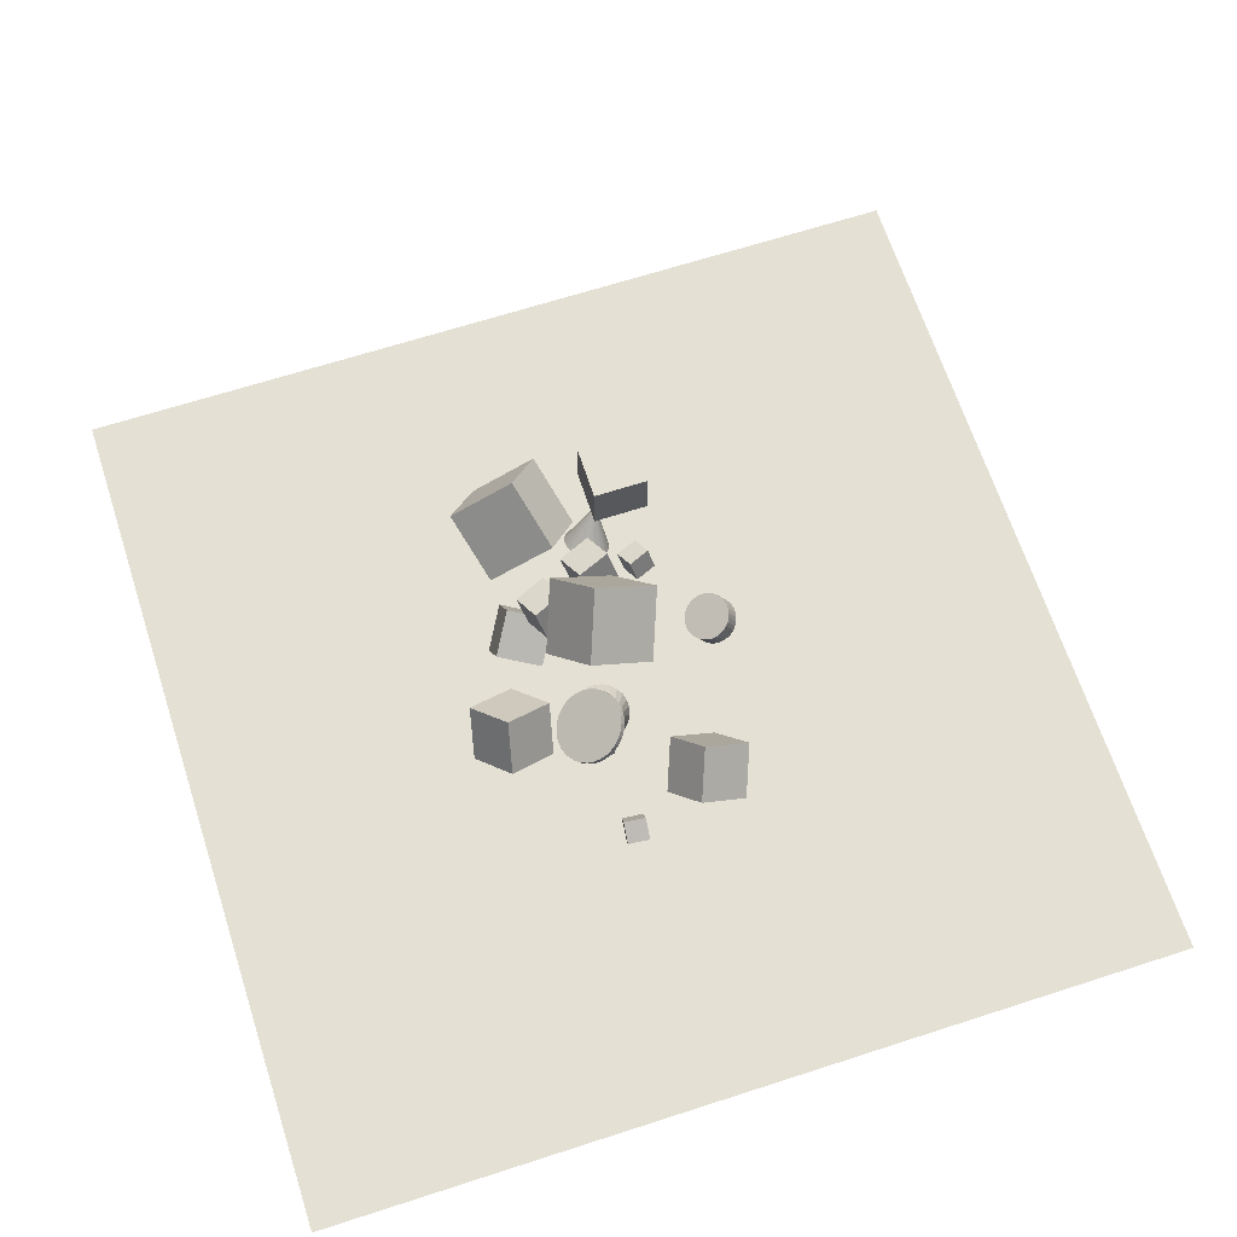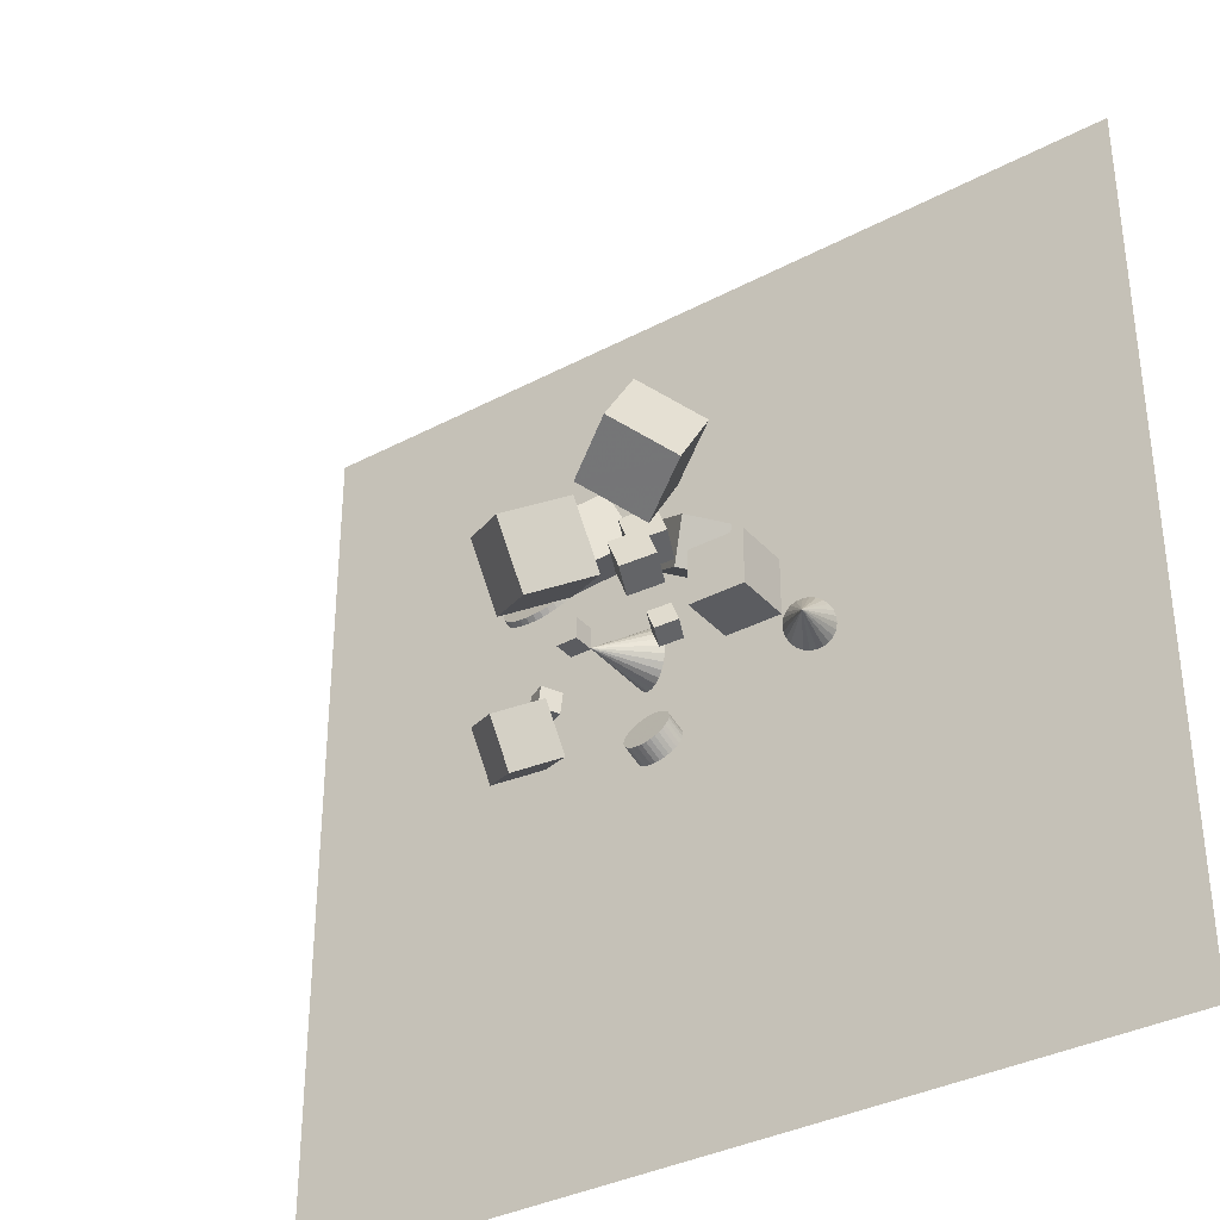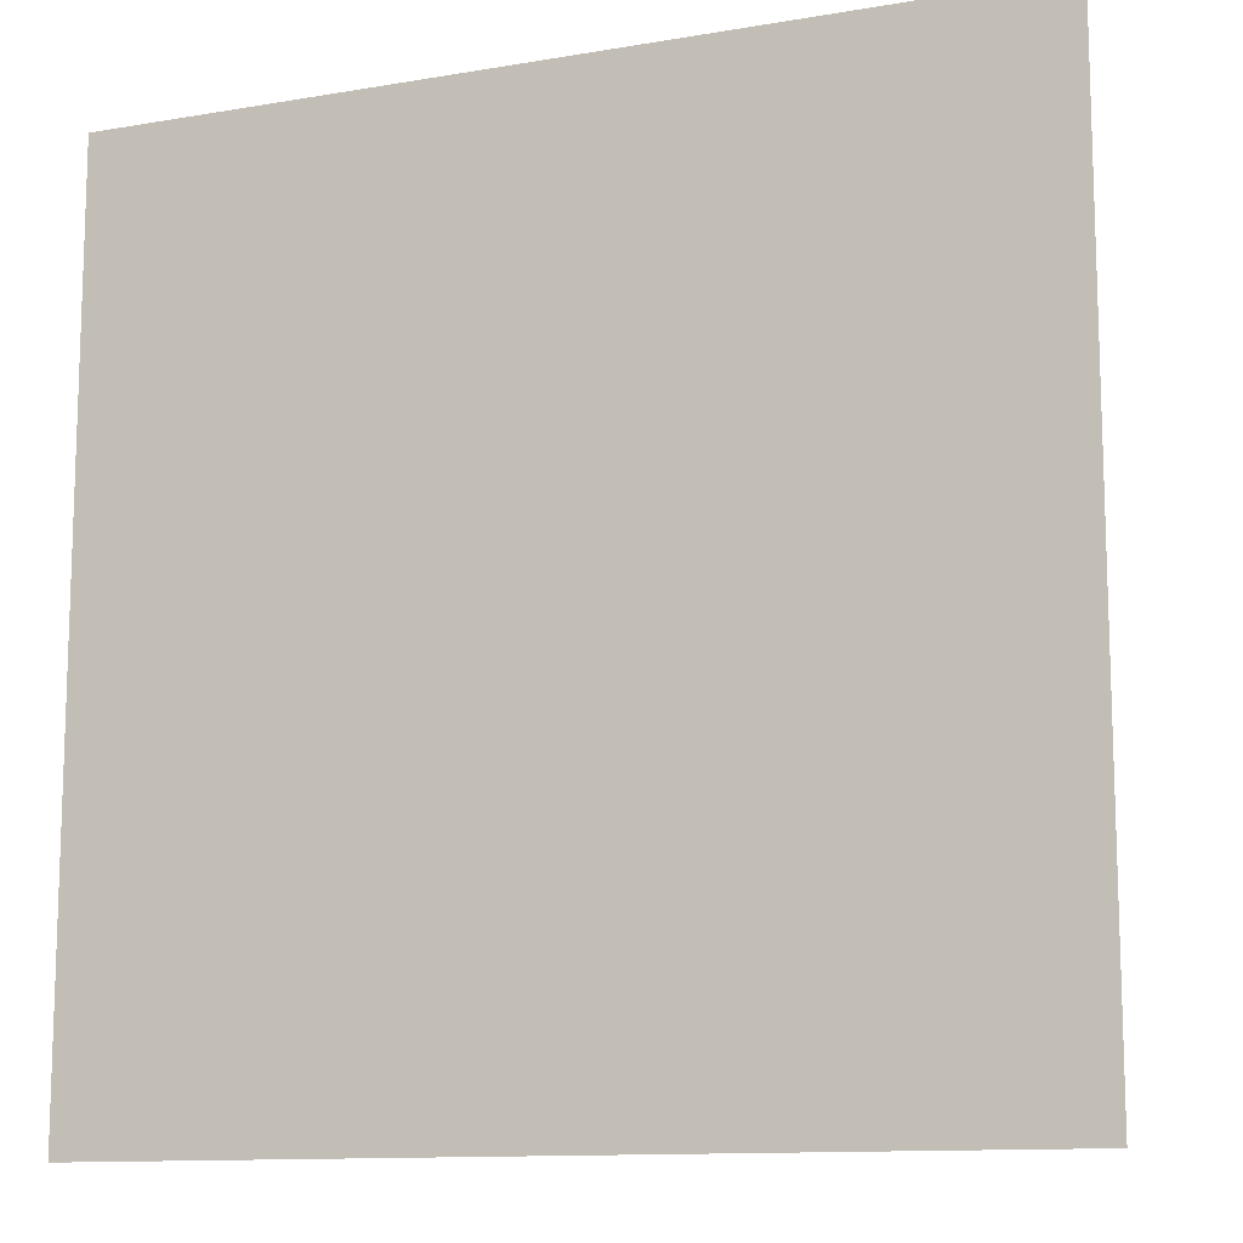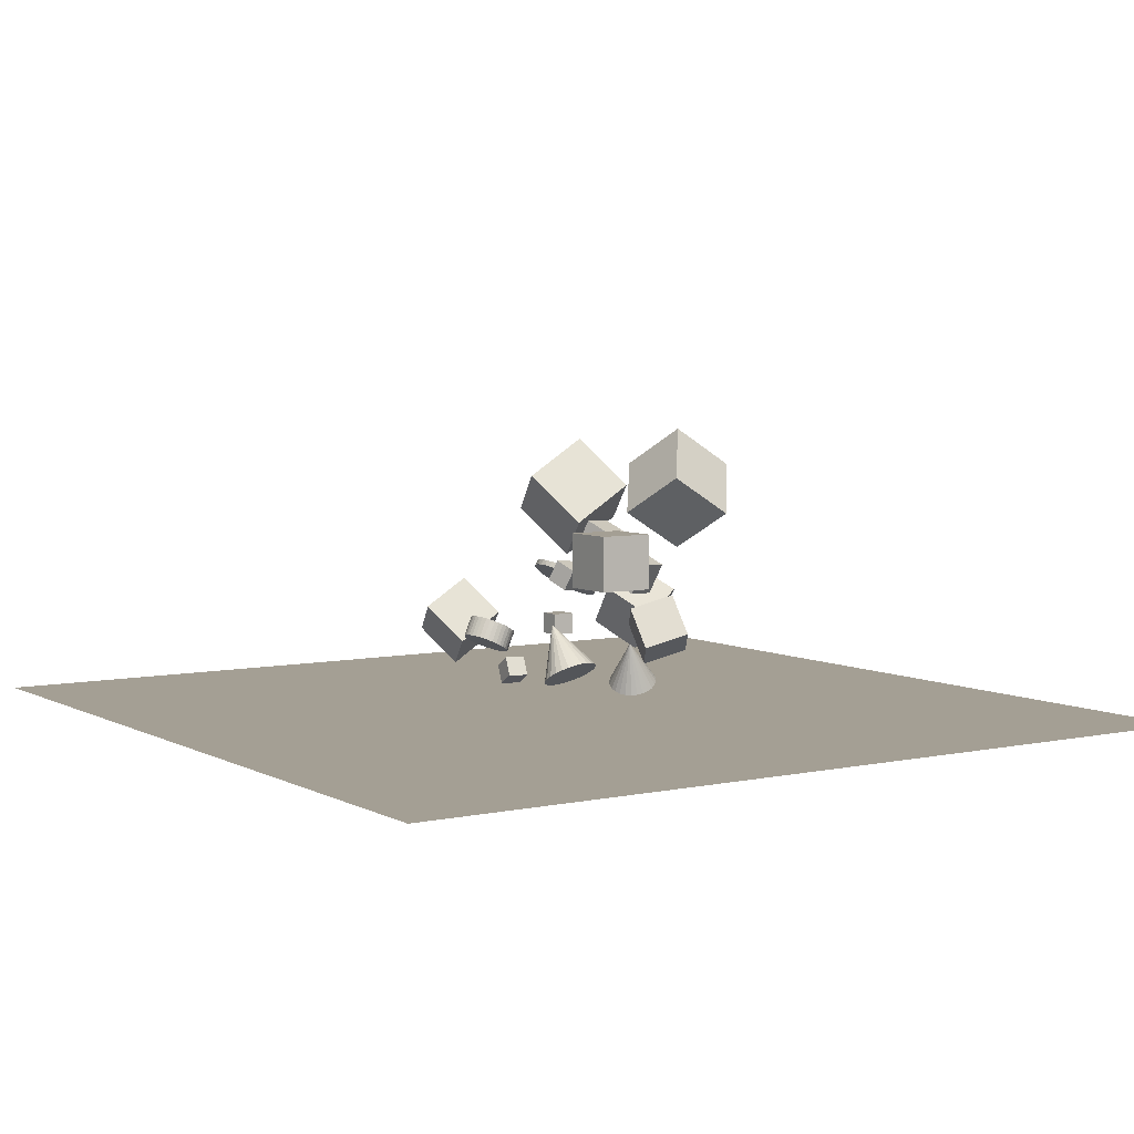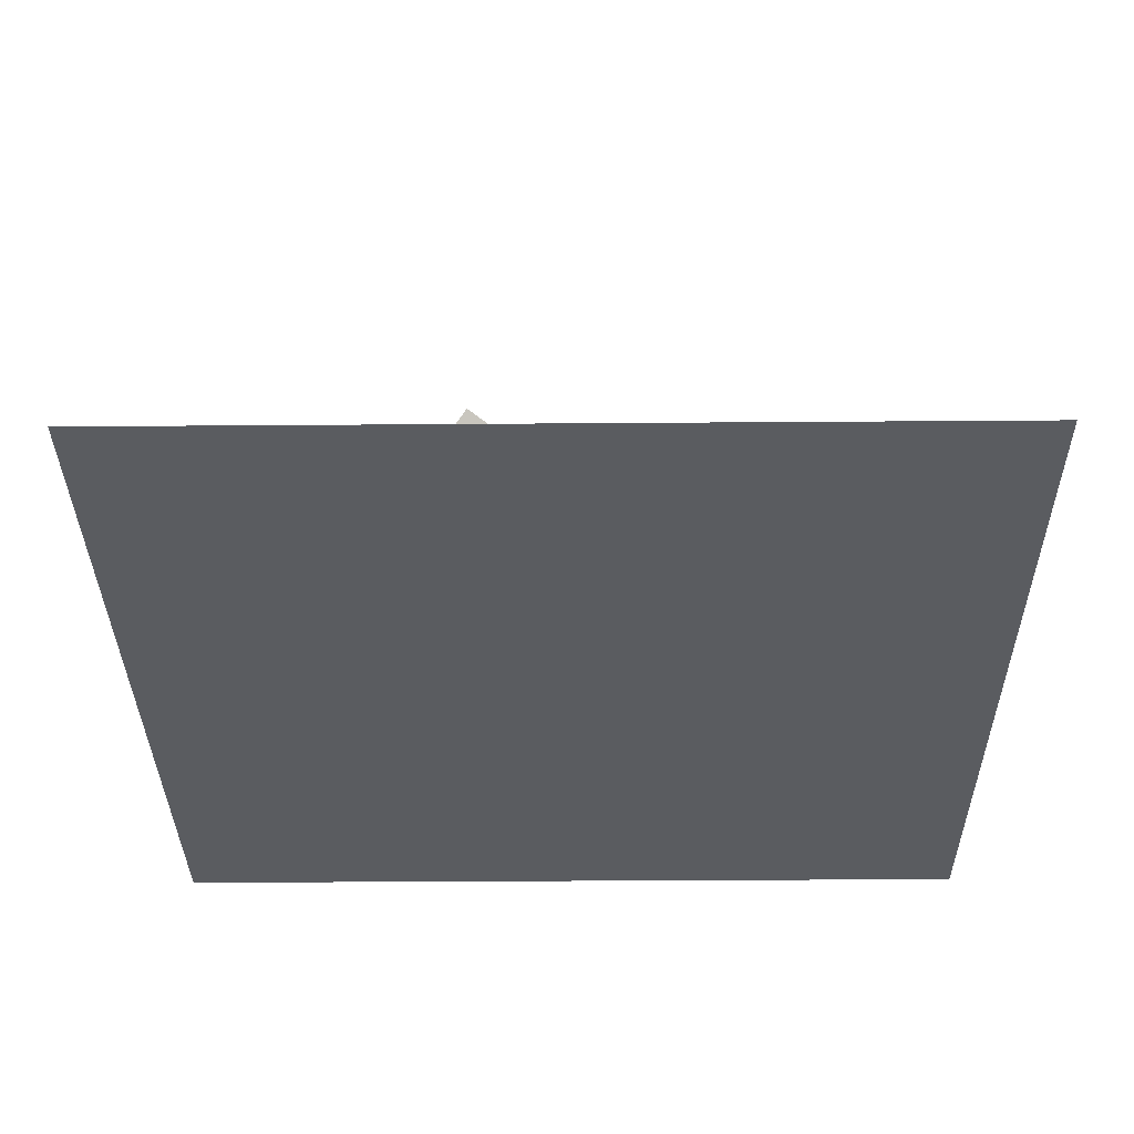
<metadata>
{"format":"obj","ext":"obj","renderer":"f3d","projection":"perspective","resolution":1024,"background":"white","views":[{"elev":66.0,"azim":-108.0,"up":"+Z"},{"elev":-34.9,"azim":35.4,"up":"+Y"},{"elev":-12.0,"azim":-158.0,"up":"+Y"},{"elev":5.5,"azim":56.7,"up":"+Z"},{"elev":-33.7,"azim":-179.4,"up":"+Z"}]}
</metadata>
<code>
v -1.047 11.66 -1.142
v -1.28 11.48 -1.289
v -1.547 11.38 -1.449
v -1.831 11.36 -1.61
v -2.113 11.43 -1.763
v -2.373 11.58 -1.897
v -2.593 11.8 -2.001
v -3.023 12.42 0.7008
v -2.759 12.07 -2.07
v -2.86 12.38 -2.099
v -2.888 12.71 -2.086
v -2.841 13.03 -2.03
v -2.723 13.32 -1.938
v -2.542 13.56 -1.814
v -2.31 13.74 -1.667
v -2.043 13.84 -1.507
v -1.758 13.86 -1.345
v -1.477 13.79 -1.192
v -1.217 13.64 -1.059
v -0.9962 13.43 -0.9542
v -0.8299 13.15 -0.8851
v -0.7295 12.84 -0.8564
v -0.7016 12.52 -0.87
v -0.7482 12.2 -0.9251
v -0.8662 11.9 -1.018
f 24 8 25
f 1 8 2
f 23 8 24
f 22 8 23
f 21 8 22
f 20 8 21
f 19 8 20
f 18 8 19
f 17 8 18
f 16 8 17
f 15 8 16
f 14 8 15
f 13 8 14
f 12 8 13
f 11 8 12
f 10 8 11
f 9 8 10
f 7 8 9
f 6 8 7
f 5 8 6
f 4 8 5
f 3 8 4
f 25 8 1
f 2 8 3
f 16 17 1
f 25 1 17
f 2 3 4
f 4 5 6
f 6 7 4
f 9 10 11
f 11 12 13
f 13 14 15
f 15 16 1
f 17 18 21
f 19 20 21
f 21 22 23
f 23 24 25
f 1 2 4
f 4 7 9
f 9 11 13
f 13 15 1
f 18 19 21
f 21 23 25
f 1 4 9
f 9 13 1
f 17 21 25
v 0.8565 12.87 3.167
v 1.422 13.18 4.474
v 0.3023 14.22 3.089
v 0.8682 14.53 4.397
v 2.08 13.34 2.527
v 2.646 13.65 3.835
v 1.526 14.69 2.45
v 2.092 14.99 3.757
f 29 28 26
f 29 33 32
f 33 31 30
f 27 26 30
f 28 32 30
f 33 29 27
f 27 29 26
f 28 29 32
f 32 33 30
f 31 27 30
f 26 28 30
f 31 33 27
v 1.384 10.78 4.587
v 1.949 11.09 5.895
v 0.8295 12.13 4.51
v 1.395 12.44 5.818
v 2.607 11.25 3.948
v 3.173 11.56 5.255
v 2.053 12.6 3.871
v 2.619 12.9 5.178
f 37 36 34
f 37 41 40
f 39 38 40
f 35 34 38
f 36 40 38
f 41 37 35
f 35 37 34
f 36 37 40
f 41 39 40
f 39 35 38
f 34 36 38
f 39 41 35
v 1.881 16.01 6.721
v 1.736 13.43 8.341
v 4.334 16.88 8.318
v 4.19 14.29 9.938
v 3.691 14.64 4.686
v 3.547 12.05 6.305
v 6.145 15.5 6.283
v 6 12.92 7.903
f 45 44 42
f 49 48 44
f 49 47 46
f 47 43 42
f 44 48 46
f 49 45 43
f 43 45 42
f 45 49 44
f 48 49 46
f 46 47 42
f 42 44 46
f 47 49 43
v -3.248 10.86 6.142
v -0.839 9.913 7.762
v -3.302 13.46 7.739
v -0.8935 12.51 9.359
v -1.374 12.15 4.106
v 1.035 11.2 5.726
v -1.428 14.75 5.704
v 0.9806 13.8 7.323
f 51 53 52
f 57 56 52
f 57 55 54
f 51 50 54
f 52 56 54
f 57 53 51
f 50 51 52
f 53 57 52
f 56 57 54
f 55 51 54
f 50 52 54
f 55 57 51
v -4.309 12.79 0.1729
v -4.309 12.79 1.118
v -4.309 13.74 0.1729
v -4.309 13.74 1.118
v -3.364 12.79 0.1729
v -3.364 12.79 1.118
v -3.364 13.74 0.1729
v -3.364 13.74 1.118
f 61 60 58
f 65 64 60
f 63 62 64
f 59 58 62
f 60 64 62
f 65 61 59
f 59 61 58
f 61 65 60
f 65 63 64
f 63 59 62
f 58 60 62
f 63 65 59
v -0.4545 7.779 0.1344
v -0.5097 8.163 0.9291
v -0.2723 7.848 0.1136
v -0.3275 8.232 0.9084
v -0.07963 7.884 0.1096
v -0.1349 8.268 0.9043
v 0.116 7.886 0.1223
v 0.06074 8.27 0.9171
v 0.3071 7.853 0.1514
v 0.2518 8.237 0.9462
v 0.4863 7.787 0.1957
v 0.431 8.171 0.9905
v 0.6467 7.691 0.2535
v 0.5915 8.074 1.048
v 0.7822 7.567 0.3226
v 0.727 7.951 1.117
v 0.8876 7.421 0.4004
v 0.8323 7.805 1.195
v 0.9588 7.259 0.4838
v 0.9035 7.642 1.279
v 0.993 7.086 0.5696
v 0.9378 7.469 1.364
v 0.989 6.909 0.6546
v 0.9338 7.293 1.449
v 0.947 6.735 0.7354
v 0.8917 7.119 1.53
v 0.8685 6.572 0.809
v 0.8132 6.955 1.604
v 0.7565 6.424 0.8726
v 0.7012 6.807 1.667
v 0.6153 6.298 0.9237
v 0.5601 6.681 1.718
v 0.4505 6.198 0.9603
v 0.3952 6.582 1.755
v 0.2682 6.129 0.981
v 0.213 6.513 1.776
v 0.07562 6.093 0.985
v 0.02038 6.476 1.78
v -0.12 6.091 0.9723
v -0.1752 6.475 1.767
v -0.3111 6.124 0.9432
v -0.3663 6.507 1.738
v -0.4903 6.19 0.8989
v -0.5455 6.573 1.694
v -0.6507 6.286 0.8411
v -0.7059 6.67 1.636
v -0.7862 6.41 0.772
v -0.8415 6.794 1.567
v -0.8916 6.556 0.6942
v -0.9468 6.94 1.489
v -0.9628 6.719 0.6109
v -1.018 7.102 1.406
v -0.997 6.891 0.525
v -1.052 7.275 1.32
v -0.9931 7.068 0.4401
v -1.048 7.452 1.235
v -0.951 7.242 0.3592
v -1.006 7.625 1.154
v -0.8725 7.405 0.2856
v -0.9277 7.789 1.08
v -0.7605 7.553 0.222
v -0.8157 7.937 1.017
v -0.6194 7.679 0.171
v -0.6746 8.063 0.9657
f 67 69 68
f 69 71 70
f 71 73 72
f 72 73 75
f 75 77 76
f 76 77 79
f 79 81 80
f 80 81 83
f 83 85 84
f 85 87 86
f 86 87 89
f 88 89 91
f 90 91 93
f 93 95 94
f 95 97 96
f 97 99 98
f 99 101 100
f 101 103 102
f 103 105 104
f 105 107 106
f 106 107 109
f 108 109 111
f 110 111 113
f 113 115 114
f 115 117 116
f 117 119 118
f 118 119 121
f 120 121 123
f 123 125 124
f 124 125 127
f 95 87 67
f 129 67 66
f 127 129 128
f 96 112 128
f 66 67 68
f 68 69 70
f 70 71 72
f 74 72 75
f 74 75 76
f 78 76 79
f 78 79 80
f 82 80 83
f 82 83 84
f 84 85 86
f 88 86 89
f 90 88 91
f 92 90 93
f 92 93 94
f 94 95 96
f 96 97 98
f 98 99 100
f 100 101 102
f 102 103 104
f 104 105 106
f 108 106 109
f 110 108 111
f 112 110 113
f 112 113 114
f 114 115 116
f 116 117 118
f 120 118 121
f 122 120 123
f 122 123 124
f 126 124 127
f 71 69 67
f 67 129 127
f 127 125 123
f 123 121 119
f 119 117 115
f 115 113 111
f 111 109 103
f 107 105 103
f 103 101 95
f 99 97 95
f 95 93 87
f 91 89 87
f 87 85 79
f 83 81 79
f 79 77 75
f 75 73 71
f 71 67 75
f 127 123 119
f 119 115 111
f 109 107 103
f 101 99 95
f 93 91 87
f 85 83 79
f 79 75 67
f 67 127 119
f 119 111 103
f 103 95 67
f 87 79 67
f 67 119 103
f 128 129 66
f 126 127 128
f 128 66 80
f 68 70 66
f 72 74 76
f 76 78 80
f 80 82 84
f 84 86 80
f 88 90 92
f 92 94 96
f 96 98 100
f 100 102 104
f 104 106 108
f 108 110 104
f 112 114 120
f 116 118 120
f 120 122 128
f 124 126 128
f 66 70 72
f 72 76 80
f 80 86 88
f 88 92 80
f 96 100 112
f 104 110 112
f 114 116 120
f 122 124 128
f 66 72 80
f 80 92 96
f 100 104 112
f 112 120 128
f 128 80 96
v -7.908 8.282 0.3328
v -6.074 7.563 1.567
v -7.95 10.26 1.549
v -6.115 9.544 2.783
v -6.481 9.264 -1.218
v -4.646 8.545 0.01617
v -6.522 11.25 -0.001037
v -4.687 10.53 1.233
f 133 132 130
f 133 137 136
f 135 134 136
f 131 130 134
f 132 136 134
f 135 137 133
f 131 133 130
f 132 133 136
f 137 135 136
f 135 131 134
f 130 132 134
f 131 135 133
v -3.701 15.27 0.6135
v -2.154 14.93 2.315
v -4.413 17.22 1.655
v -2.866 16.88 3.356
v -2.118 16.48 -0.5812
v -0.5708 16.14 1.12
v -2.83 18.44 0.4603
v -1.283 18.09 2.162
f 141 140 138
f 145 144 140
f 145 143 142
f 139 138 142
f 140 144 142
f 145 141 139
f 139 141 138
f 141 145 140
f 144 145 142
f 143 139 142
f 138 140 142
f 143 145 139
v 1.943 9.029 3.404
v 2.309 9.229 4.251
v 1.583 9.902 3.354
v 1.95 10.1 4.201
v 2.736 9.332 2.989
v 3.103 9.532 3.837
v 2.377 10.2 2.939
v 2.744 10.4 3.787
f 147 149 148
f 153 152 148
f 153 151 150
f 147 146 150
f 146 148 152
f 151 153 149
f 146 147 148
f 149 153 148
f 152 153 150
f 151 147 150
f 150 146 152
f 147 151 149
v 5.925 11.79 -0.4736
v 6.152 11.74 -0.5908
v 6.35 11.62 -0.7182
v 6.505 11.46 -0.8472
v 6.606 11.25 -0.969
v 6.647 11.01 -1.075
v 6.624 10.77 -1.159
v 6.463 10.19 0.9953
v 6.54 10.53 -1.214
v 6.4 10.31 -1.237
v 6.214 10.13 -1.226
v 5.994 9.992 -1.182
v 5.755 9.917 -1.108
v 5.514 9.905 -1.009
v 5.286 9.958 -0.892
v 5.088 10.07 -0.7646
v 4.934 10.24 -0.6356
v 4.832 10.44 -0.5138
v 4.791 10.68 -0.4075
v 4.814 10.93 -0.324
v 4.898 11.17 -0.2689
v 5.038 11.39 -0.246
v 5.224 11.57 -0.2569
v 5.444 11.7 -0.3008
v 5.683 11.78 -0.3747
f 177 161 178
f 154 161 155
f 176 161 177
f 175 161 176
f 174 161 175
f 173 161 174
f 172 161 173
f 171 161 172
f 170 161 171
f 169 161 170
f 168 161 169
f 167 161 168
f 166 161 167
f 165 161 166
f 164 161 165
f 163 161 164
f 162 161 163
f 160 161 162
f 159 161 160
f 158 161 159
f 157 161 158
f 156 161 157
f 178 161 154
f 155 161 156
f 169 157 160
f 178 154 177
f 155 156 157
f 157 158 159
f 159 160 157
f 162 163 164
f 164 165 166
f 166 167 168
f 168 169 166
f 170 171 173
f 172 173 171
f 174 175 176
f 176 177 157
f 154 155 177
f 157 169 176
f 162 164 160
f 166 169 160
f 170 173 174
f 174 176 169
f 155 157 177
f 164 166 160
f 170 174 169
v -3.823 14.95 1.875
v -3.823 15.08 2.095
v -3.525 14.92 1.89
v -3.525 15.05 2.11
v -3.238 14.85 1.934
v -3.238 14.98 2.154
v -2.973 14.73 2.007
v -2.973 14.86 2.227
v -2.742 14.56 2.104
v -2.742 14.69 2.324
v -2.552 14.36 2.223
v -2.552 14.49 2.443
v -2.41 14.14 2.358
v -2.41 14.27 2.578
v -2.323 13.89 2.505
v -2.323 14.02 2.725
v -2.294 13.63 2.658
v -2.294 13.76 2.878
v -2.323 13.38 2.81
v -2.323 13.51 3.03
v -2.41 13.13 2.957
v -2.41 13.26 3.177
v -2.552 12.9 3.093
v -2.552 13.03 3.313
v -2.742 12.7 3.211
v -2.742 12.84 3.431
v -2.973 12.54 3.309
v -2.973 12.67 3.529
v -3.238 12.42 3.381
v -3.238 12.55 3.601
v -3.525 12.35 3.426
v -3.525 12.48 3.645
v -3.823 12.32 3.441
v -3.823 12.45 3.66
v -4.121 12.35 3.426
v -4.121 12.48 3.645
v -4.408 12.42 3.381
v -4.408 12.55 3.601
v -4.672 12.54 3.309
v -4.672 12.67 3.529
v -4.904 12.7 3.211
v -4.904 12.84 3.431
v -5.094 12.9 3.093
v -5.094 13.03 3.313
v -5.235 13.13 2.957
v -5.235 13.26 3.177
v -5.322 13.38 2.81
v -5.322 13.51 3.03
v -5.352 13.63 2.658
v -5.352 13.76 2.878
v -5.322 13.89 2.505
v -5.322 14.02 2.725
v -5.235 14.14 2.358
v -5.235 14.27 2.578
v -5.094 14.36 2.223
v -5.094 14.49 2.443
v -4.904 14.56 2.104
v -4.904 14.69 2.324
v -4.672 14.73 2.007
v -4.672 14.86 2.227
v -4.408 14.85 1.934
v -4.408 14.98 2.154
v -4.121 14.92 1.89
v -4.121 15.05 2.11
f 180 182 181
f 181 182 184
f 183 184 186
f 186 188 187
f 188 190 189
f 190 192 191
f 192 194 193
f 194 196 195
f 195 196 198
f 197 198 200
f 200 202 201
f 202 204 203
f 203 204 206
f 205 206 208
f 208 210 209
f 210 212 211
f 212 214 213
f 214 216 215
f 215 216 218
f 218 220 219
f 220 222 221
f 221 222 224
f 224 226 225
f 226 228 227
f 228 230 229
f 230 232 231
f 231 232 234
f 233 234 236
f 236 238 237
f 237 238 240
f 212 200 184
f 241 242 180
f 240 242 241
f 223 239 205
f 179 180 181
f 183 181 184
f 185 183 186
f 185 186 187
f 187 188 189
f 189 190 191
f 191 192 193
f 193 194 195
f 197 195 198
f 199 197 200
f 199 200 201
f 201 202 203
f 205 203 206
f 207 205 208
f 207 208 209
f 209 210 211
f 211 212 213
f 213 214 215
f 217 215 218
f 217 218 219
f 219 220 221
f 223 221 224
f 223 224 225
f 225 226 227
f 227 228 229
f 229 230 231
f 233 231 234
f 235 233 236
f 235 236 237
f 239 237 240
f 184 182 180
f 180 242 240
f 240 238 236
f 236 234 232
f 232 230 236
f 228 226 224
f 224 222 220
f 220 218 212
f 216 214 212
f 212 210 208
f 208 206 204
f 204 202 200
f 200 198 196
f 196 194 200
f 192 190 194
f 188 186 184
f 184 180 240
f 240 236 184
f 230 228 224
f 224 220 212
f 216 212 218
f 208 204 212
f 200 194 190
f 190 188 184
f 184 236 212
f 230 224 212
f 212 204 200
f 200 190 184
f 236 230 212
f 179 241 180
f 239 240 241
f 241 179 181
f 181 183 193
f 185 187 189
f 189 191 193
f 193 195 197
f 197 199 193
f 201 203 205
f 205 207 209
f 209 211 213
f 213 215 217
f 217 219 221
f 221 223 217
f 225 227 229
f 229 231 233
f 233 235 239
f 237 239 235
f 241 181 239
f 185 189 183
f 193 199 201
f 201 205 193
f 209 213 217
f 217 223 205
f 225 229 223
f 233 239 229
f 183 189 193
f 193 205 181
f 209 217 205
f 229 239 223
f 181 205 239
v -7.257 12.29 -2.534
v -7.726 12.37 -1.718
v -7.155 13.23 -2.569
v -7.624 13.31 -1.753
v -6.443 12.22 -2.059
v -6.912 12.3 -1.243
v -6.341 13.16 -2.094
v -6.81 13.24 -1.278
f 244 246 245
f 250 249 245
f 250 248 247
f 244 243 247
f 243 245 249
f 250 246 244
f 243 244 245
f 246 250 245
f 249 250 247
f 248 244 247
f 247 243 249
f 248 250 244
v 4.697 8.449 3.322
v 4.697 8.449 5.648
v 4.697 10.77 3.322
v 4.697 10.77 5.648
v 7.022 8.449 3.322
v 7.022 8.449 5.648
v 7.022 10.77 3.322
v 7.022 10.77 5.648
f 254 253 251
f 258 257 253
f 256 255 257
f 252 251 255
f 253 257 255
f 258 254 252
f 252 254 251
f 254 258 253
f 258 256 257
f 256 252 255
f 251 253 255
f 256 258 252
v 1.184 14.64 -0.7979
v 0.08995 14.57 0.8745
v 1.949 16.4 -0.2219
v 0.854 16.33 1.45
v 2.674 13.69 0.1356
v 1.579 13.62 1.808
v 3.438 15.44 0.7116
v 2.343 15.37 2.384
f 262 261 259
f 266 265 261
f 264 263 265
f 260 259 263
f 261 265 263
f 266 262 260
f 260 262 259
f 262 266 261
f 266 264 265
f 264 260 263
f 259 261 263
f 264 266 260
v -18.87 -7.621 -2.577
v 18.87 -7.621 -2.577
v -18.87 30.12 -2.577
v 18.87 30.12 -2.577
f 268 270 269
f 267 268 269

</code>
